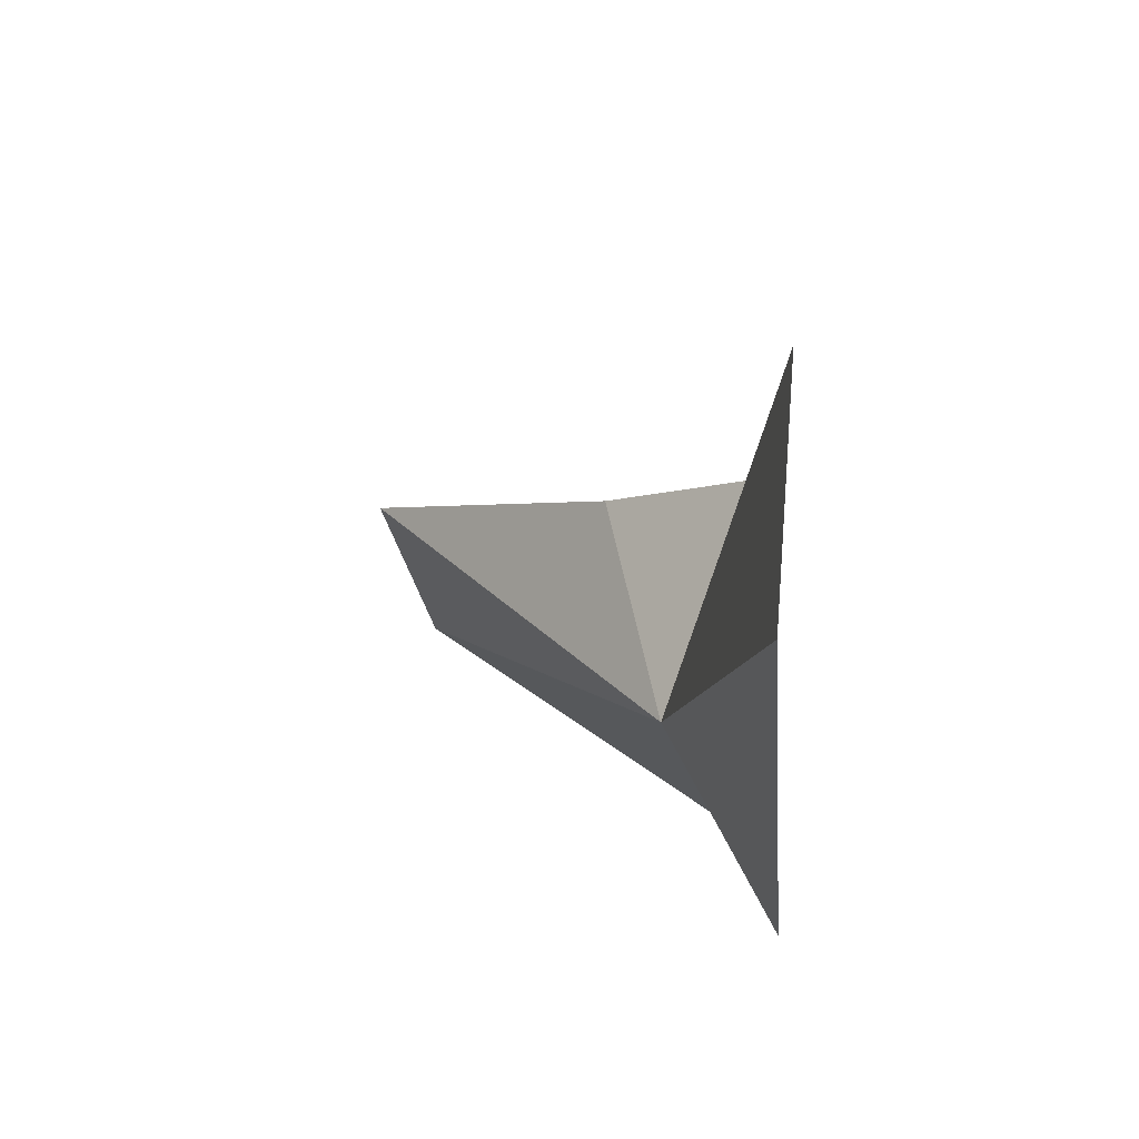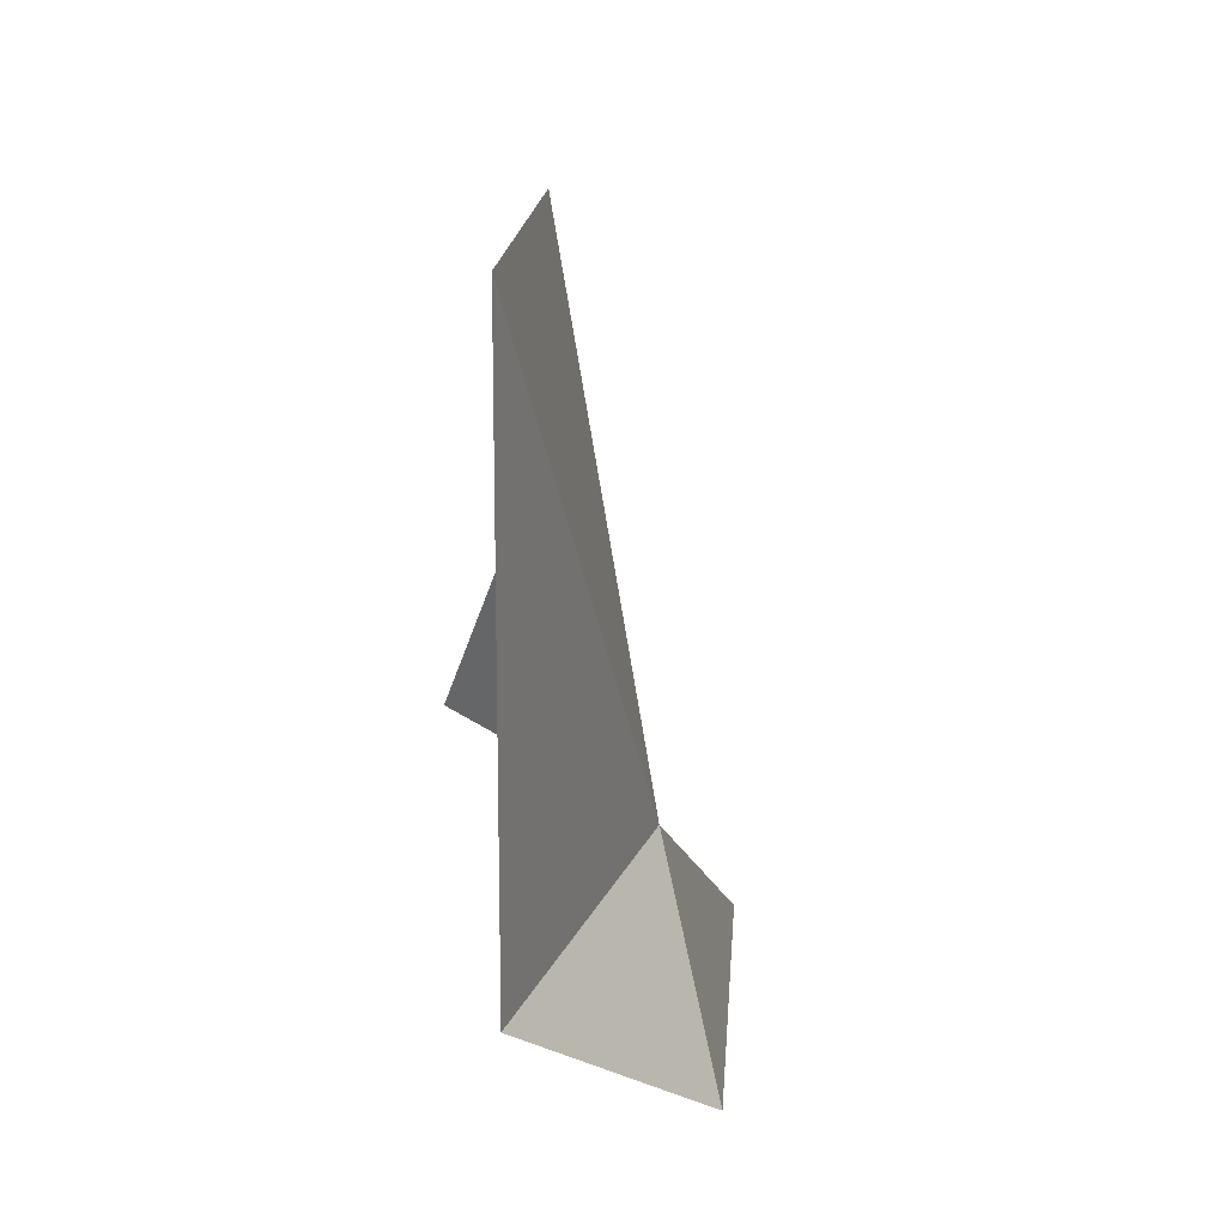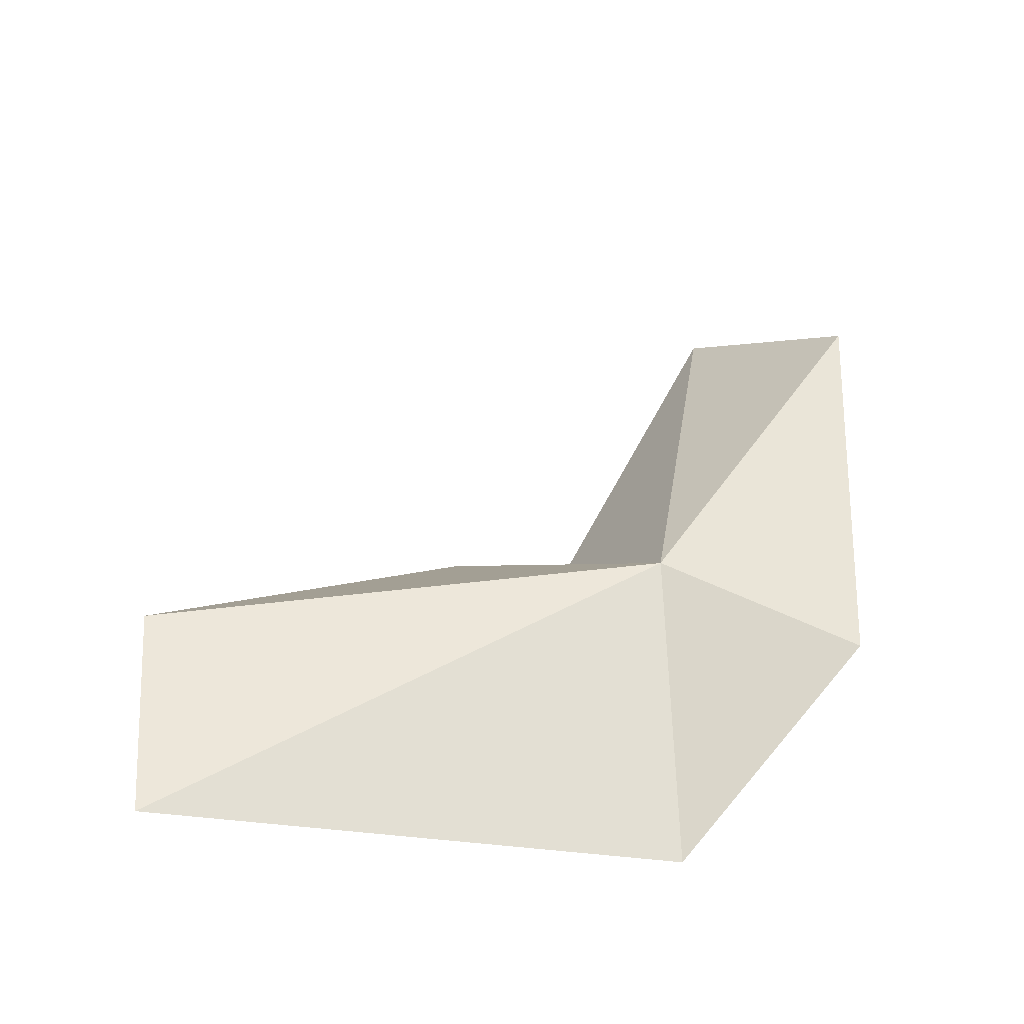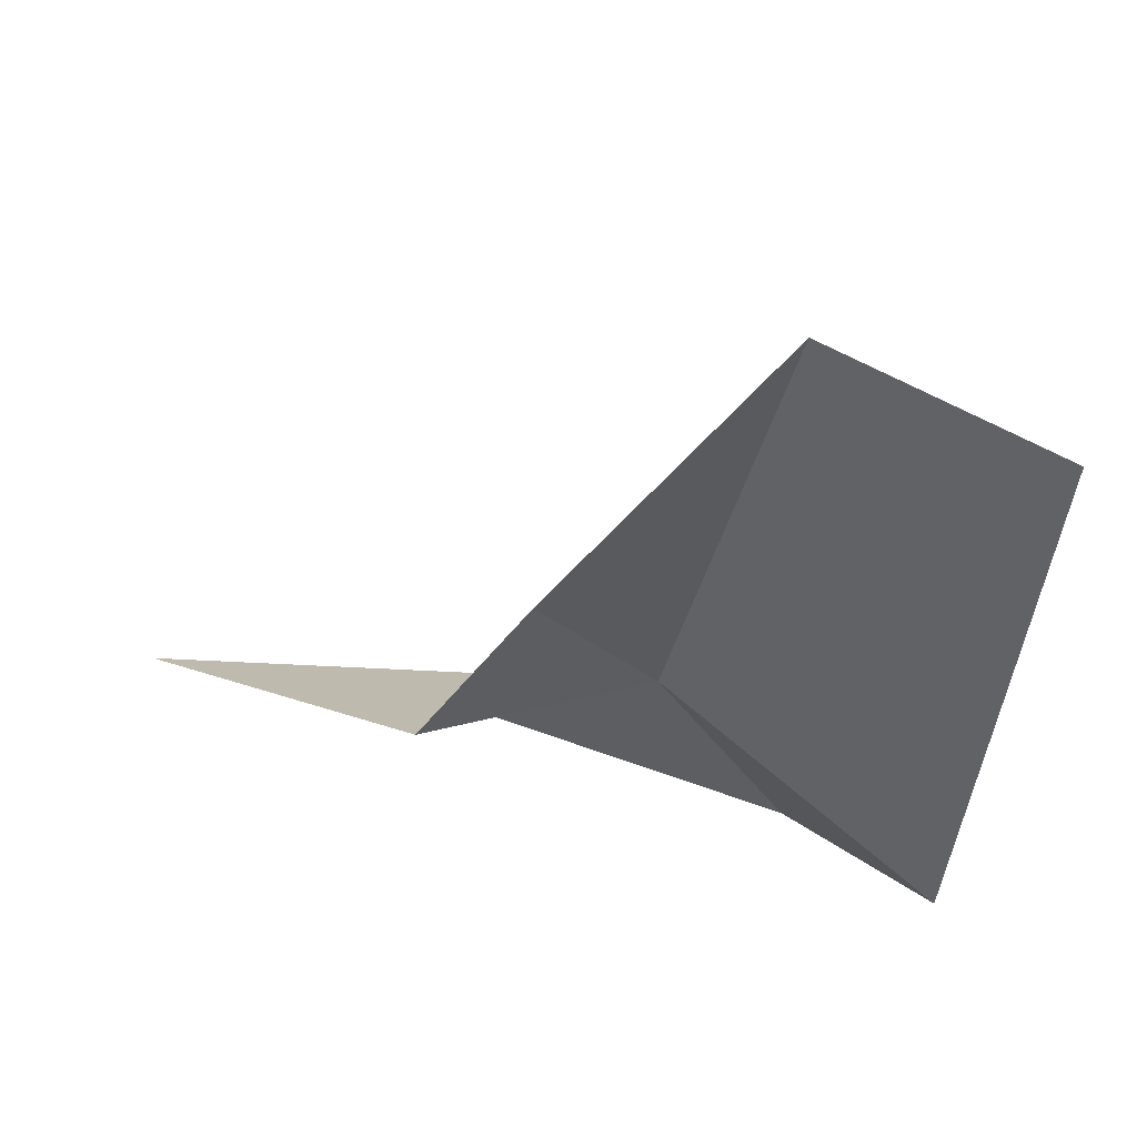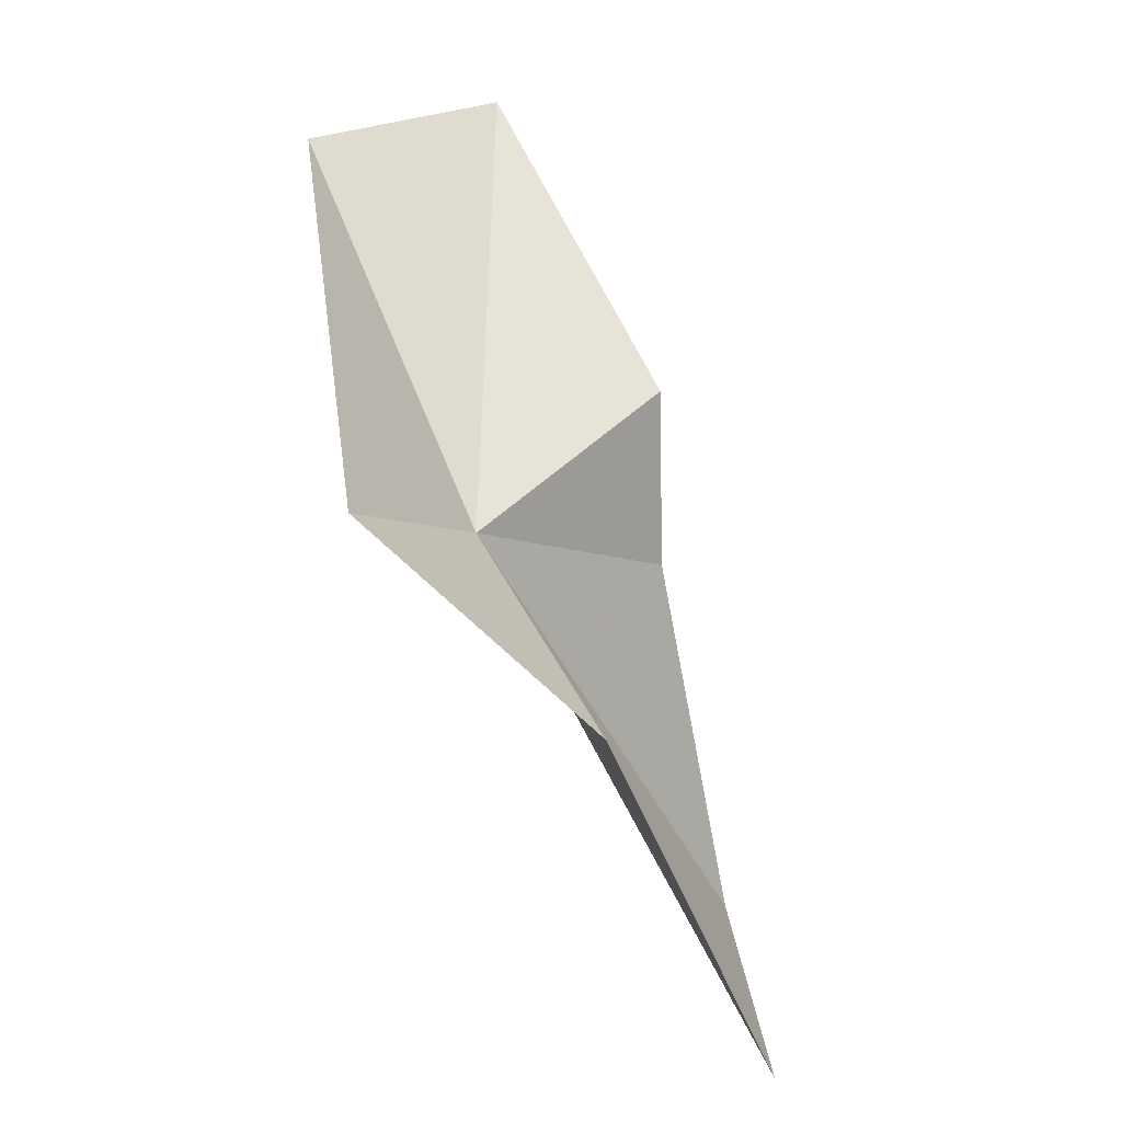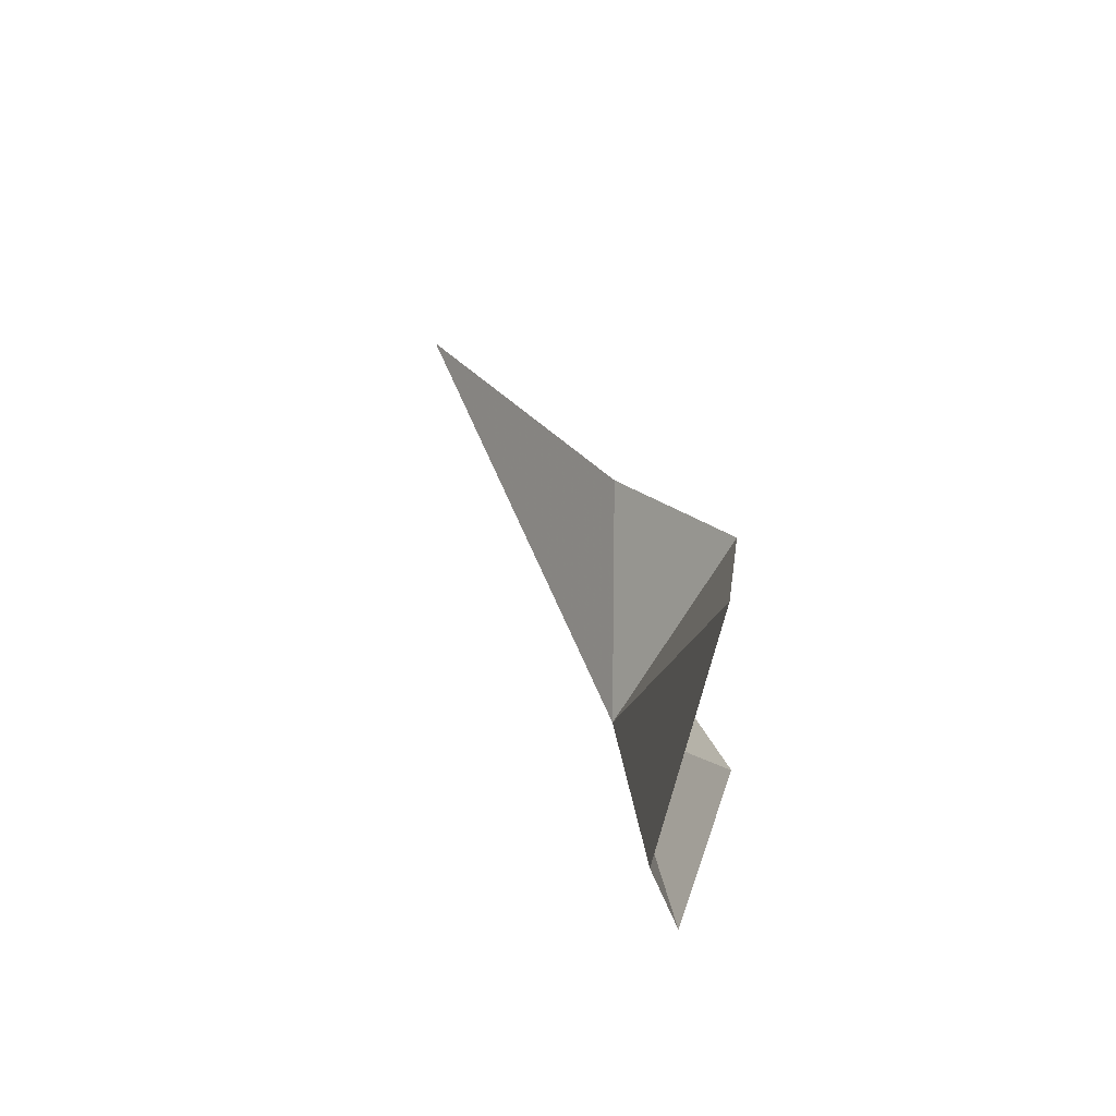
<metadata>
{"format":"obj","ext":"obj","renderer":"f3d","projection":"perspective","resolution":1024,"background":"white","views":[{"elev":45.4,"azim":134.8,"up":"+Y"},{"elev":15.0,"azim":-4.4,"up":"+Z"},{"elev":-51.3,"azim":75.7,"up":"+Y"},{"elev":45.5,"azim":-72.7,"up":"+Z"},{"elev":-38.6,"azim":-161.6,"up":"+Y"},{"elev":68.8,"azim":148.3,"up":"+Y"}]}
</metadata>
<code>
v 0.02894 0.02934 -0.08038
v 0.02962 0.02724 -0.0838
v 0.03079 0.03564 -0.08407
v 0.0282 0.03809 -0.0819
v 0.02651 0.02422 -0.08122
v 0.02598 0.03241 -0.07949
v 0.02676 0.03073 -0.07693
v 0.02647 0.02329 -0.07173
v 0.02731 0.02708 -0.07123
f 1 2 3
f 1 3 4
f 1 5 2
f 1 4 6
f 1 6 7
f 1 8 5
f 1 9 8
f 1 7 9

</code>
